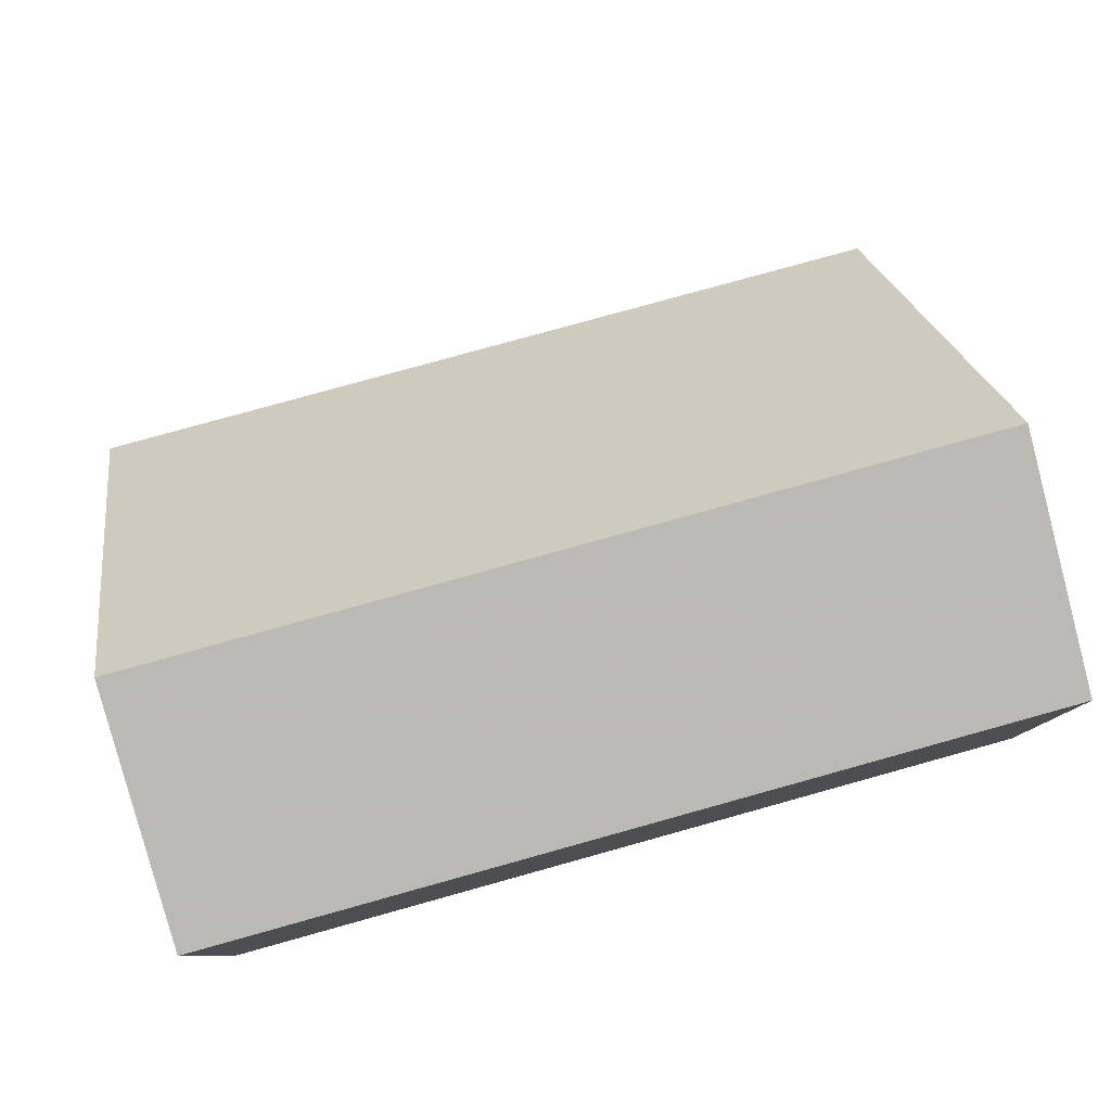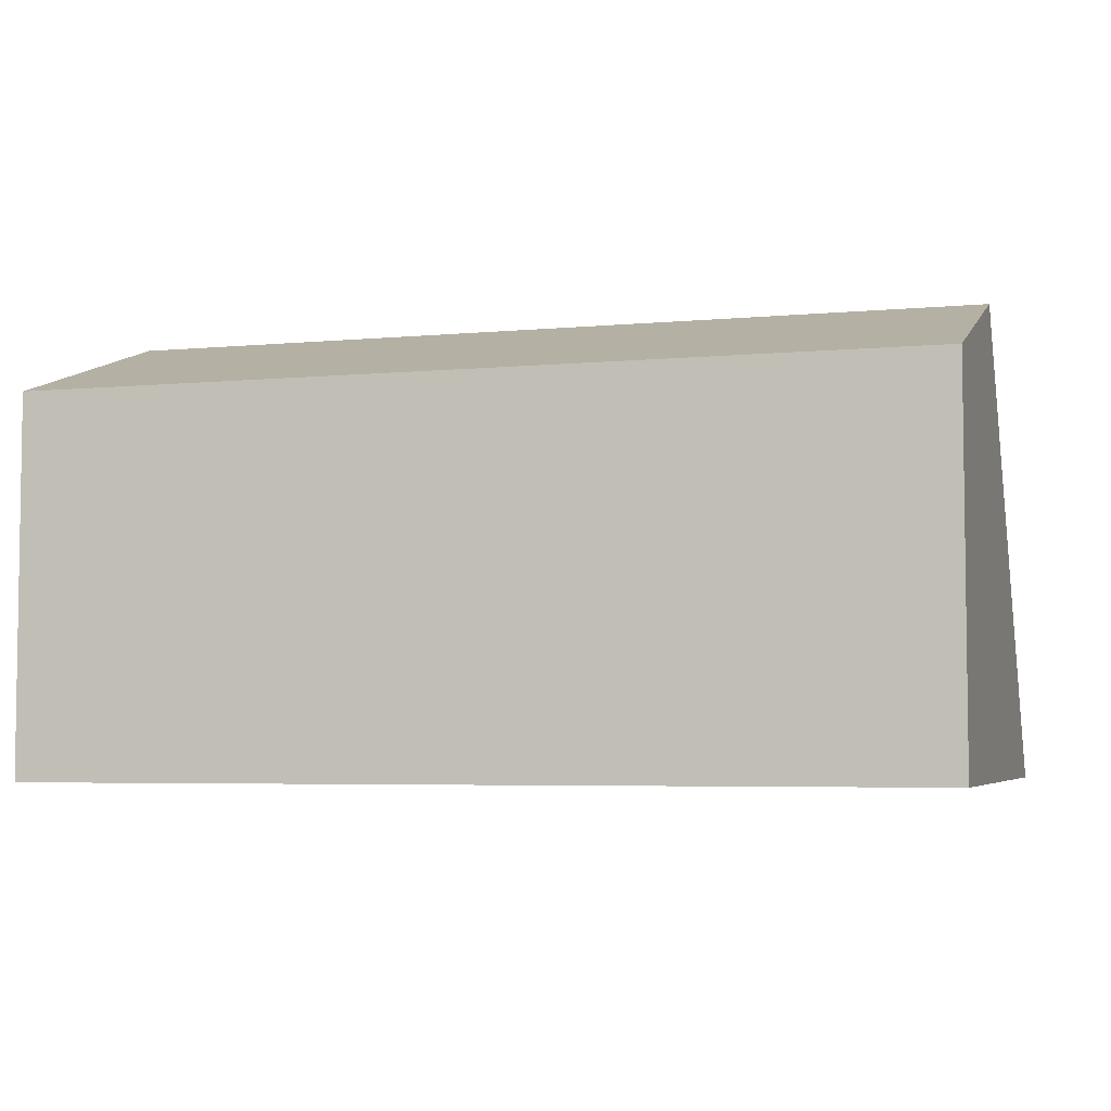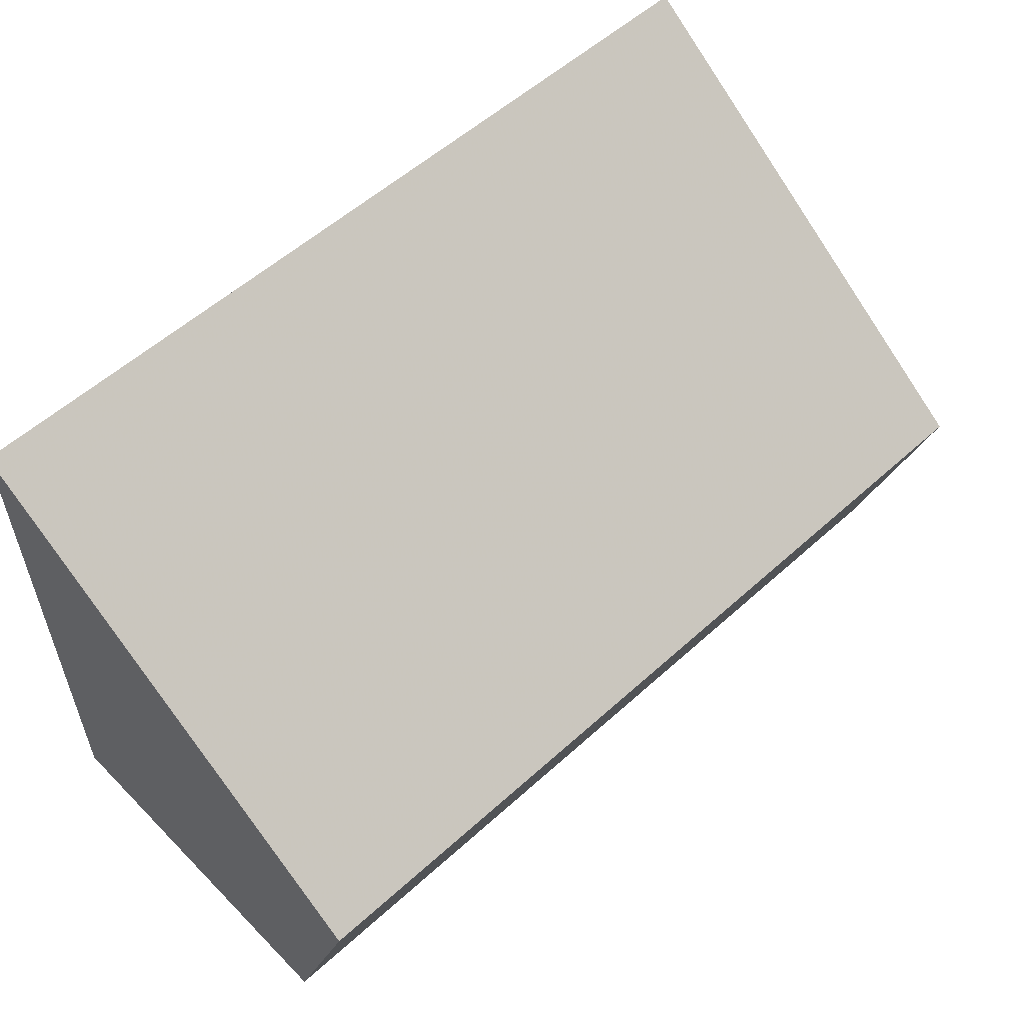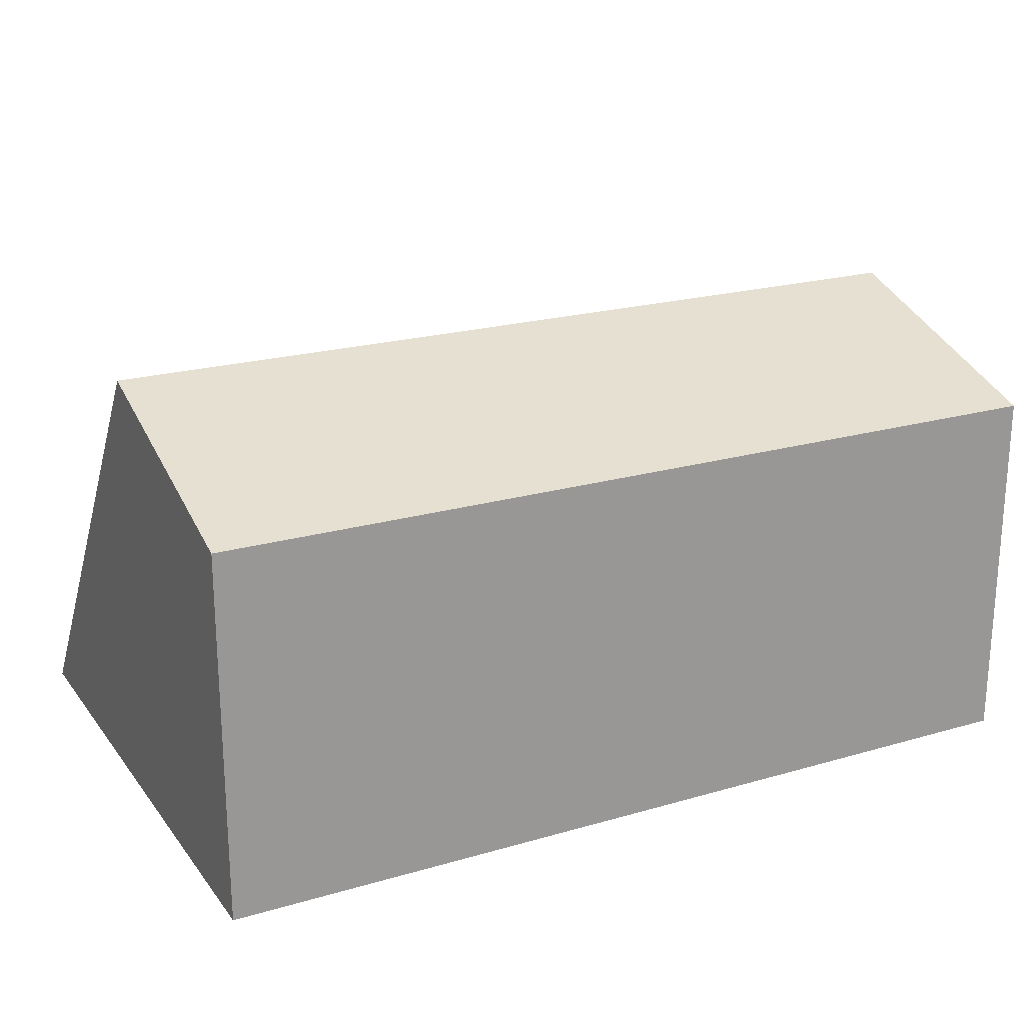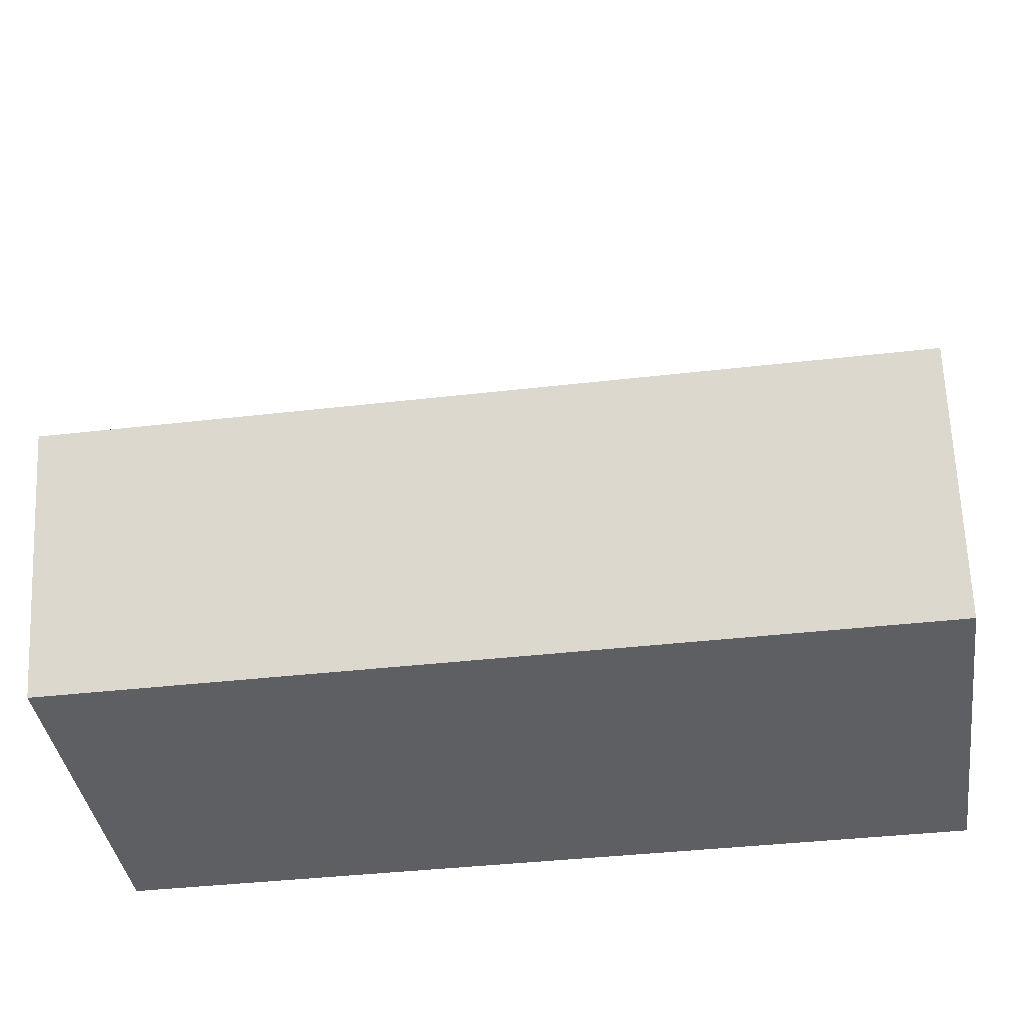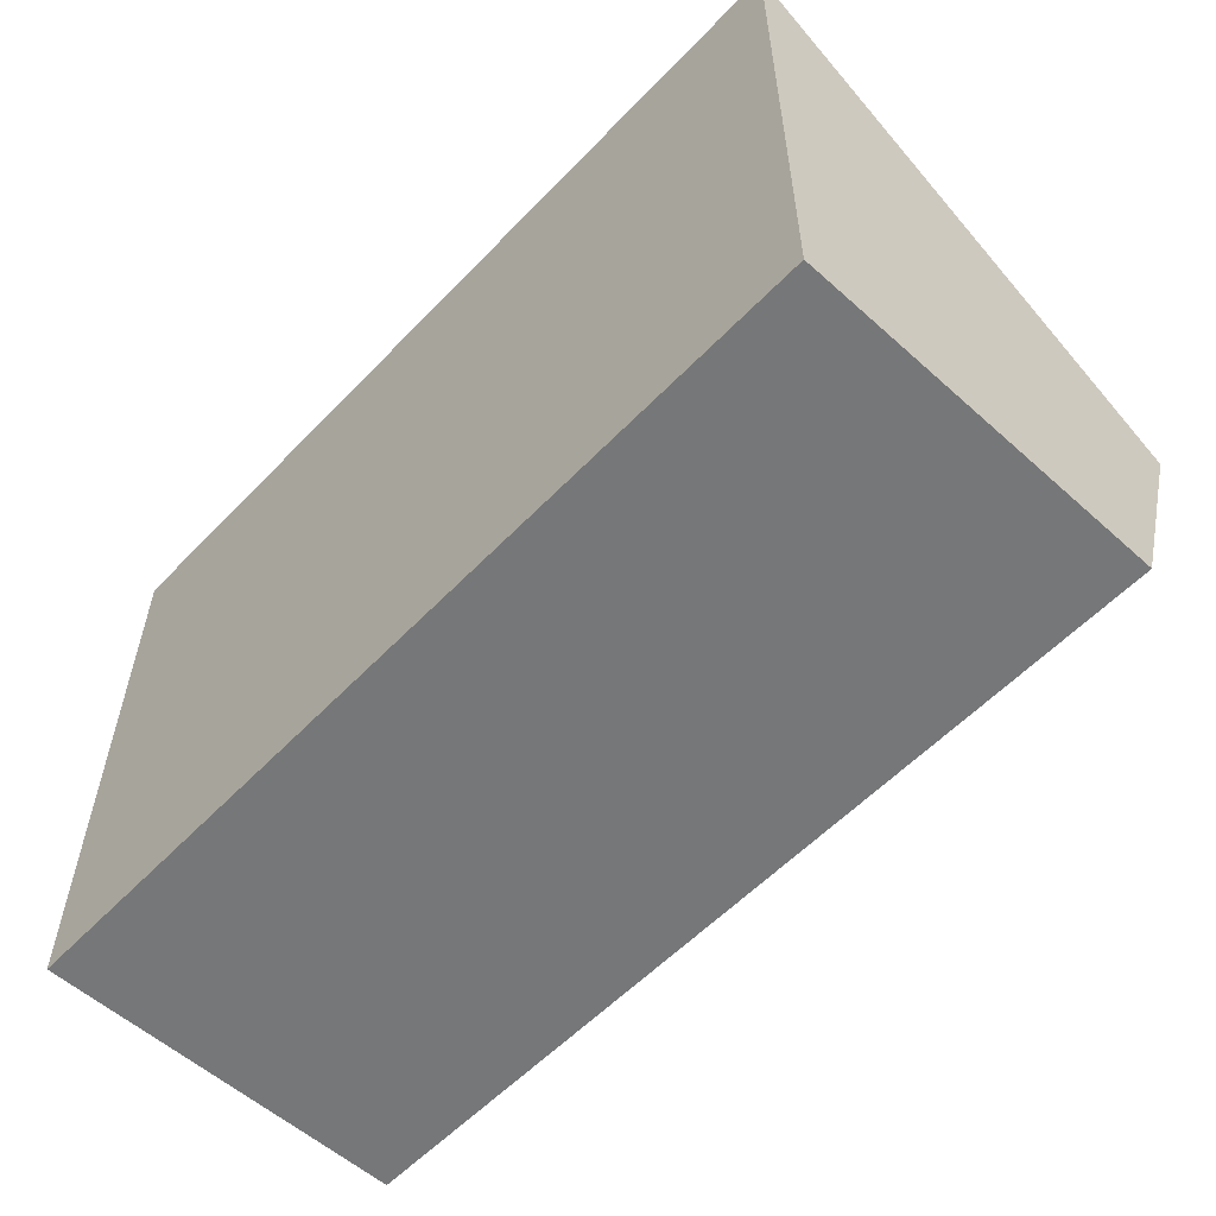
<metadata>
{"format":"obj","ext":"obj","renderer":"f3d","projection":"perspective","resolution":1024,"background":"white","views":[{"elev":79.7,"azim":-15.5,"up":"+Z"},{"elev":-4.9,"azim":16.5,"up":"+Z"},{"elev":55.9,"azim":-43.5,"up":"+Y"},{"elev":21.5,"azim":-27.1,"up":"+Z"},{"elev":-39.6,"azim":8.2,"up":"+Y"},{"elev":-57.0,"azim":-133.0,"up":"+Y"}]}
</metadata>
<code>
v -0.001 -0.001 0
v 70 -0.001 0
v 9.898 46.43 0
v 23.57 46.43 0
v 70 46.43 0
v -0.001 26.89 26.89
v -0.001 46.43 0
v 41.71 20.33 35.92
v 47.7 20.33 35.92
v 68.03 20.33 35.92
v 40.25 20.33 35.92
v 21.77 20.33 35.92
v 4.334 20.33 35.92
v 70 20.33 35.92
v -0.001 20.33 35.92
v 70 -0.001 29.31
v -0.001 -0.001 29.31
v 67.2 -0.001 29.31
v 68.39 -0.001 29.31
v 29.31 -0.001 29.31
v 55.61 -0.001 29.31
f 2 1 4
f 2 20 1
f 4 1 3
f 3 1 7
f 6 7 1
f 1 15 6
f 1 17 15
f 20 17 1
f 5 2 4
f 14 2 5
f 14 16 2
f 2 16 19
f 2 19 18
f 2 18 21
f 2 21 20
f 8 4 3
f 7 6 3
f 6 13 3
f 3 11 8
f 3 12 11
f 3 13 12
f 4 9 5
f 9 4 8
f 5 9 10
f 10 14 5
f 6 15 13
f 21 9 8
f 21 8 11
f 10 9 21
f 14 10 19
f 18 19 10
f 18 10 21
f 21 11 12
f 13 17 12
f 17 20 12
f 20 21 12
f 15 17 13
f 19 16 14

</code>
